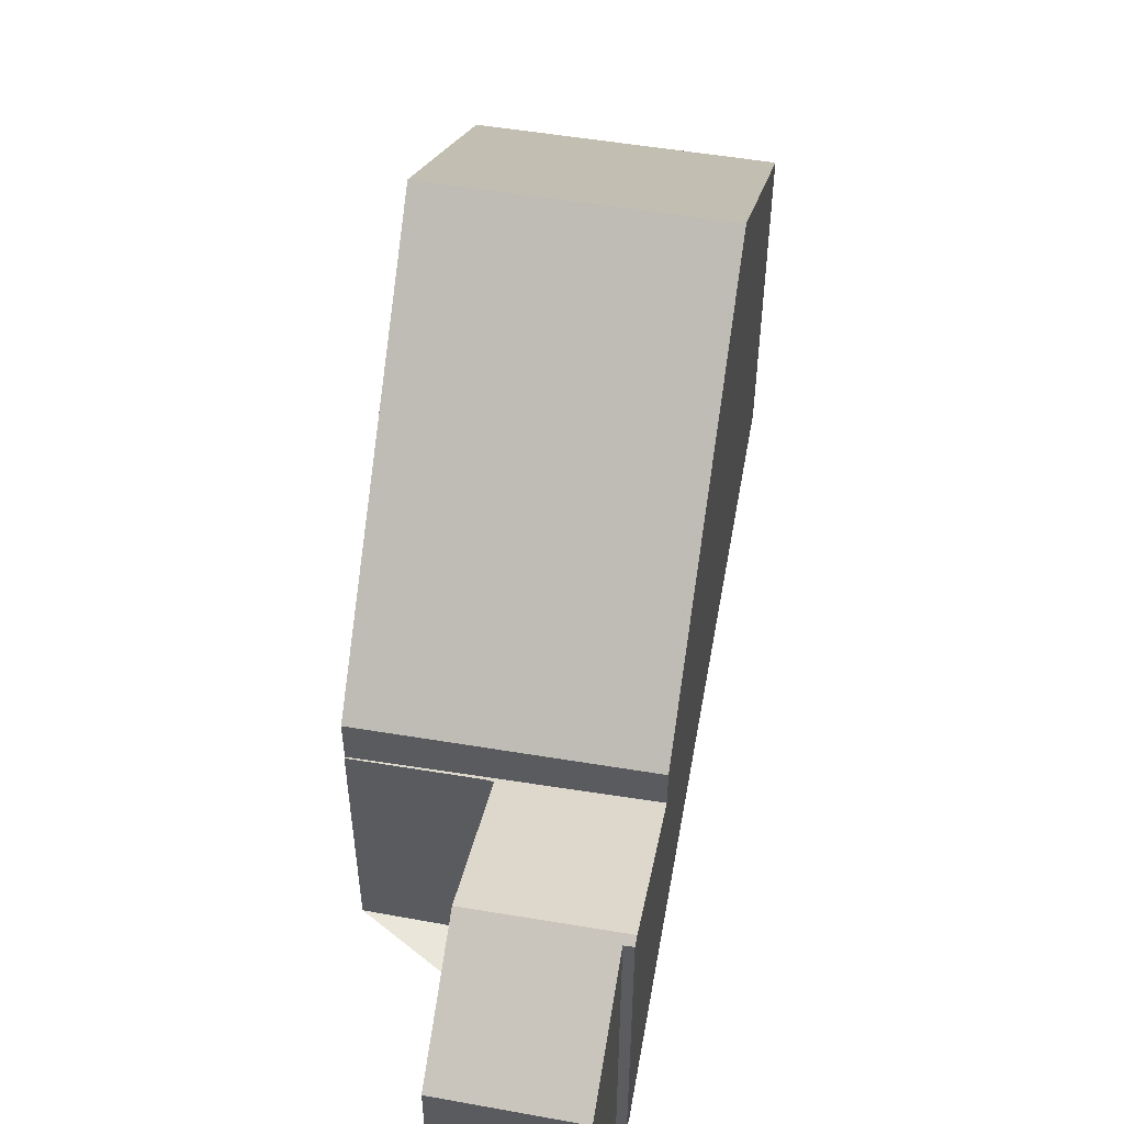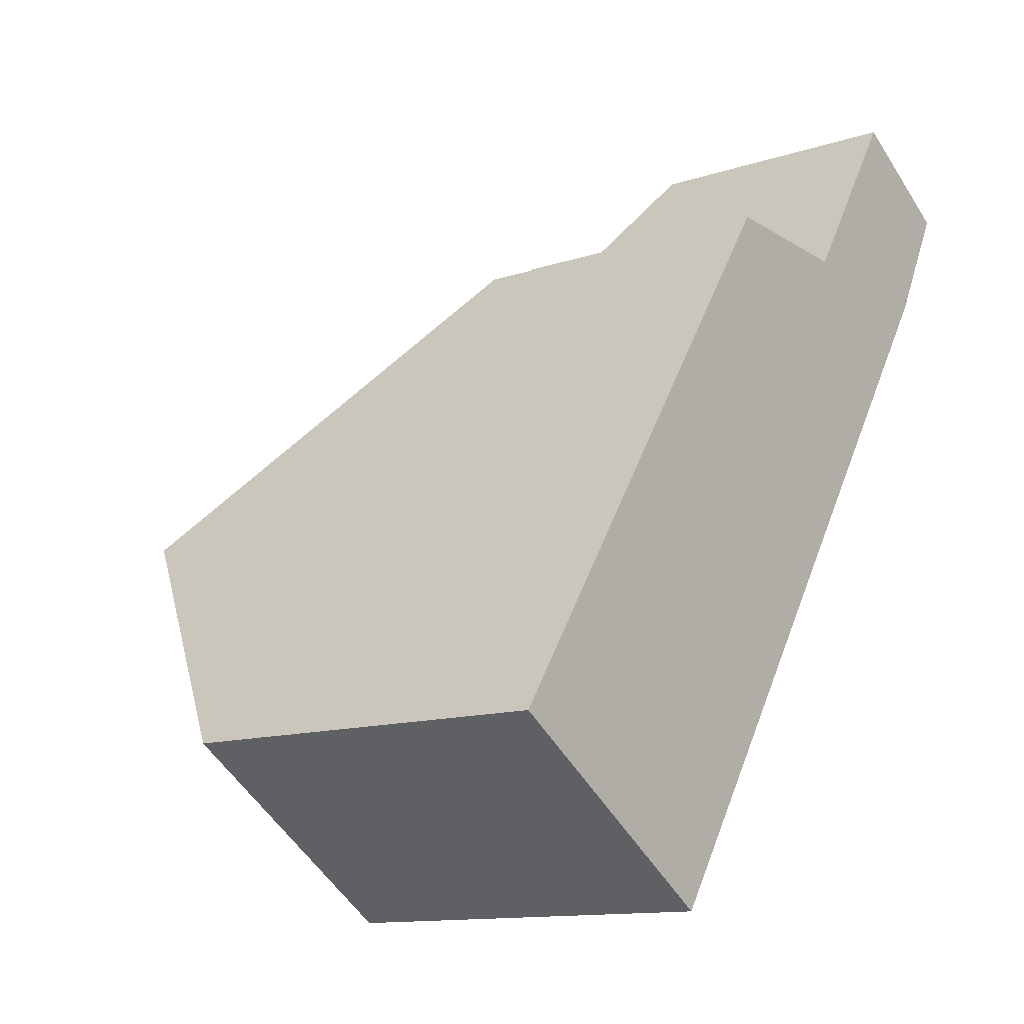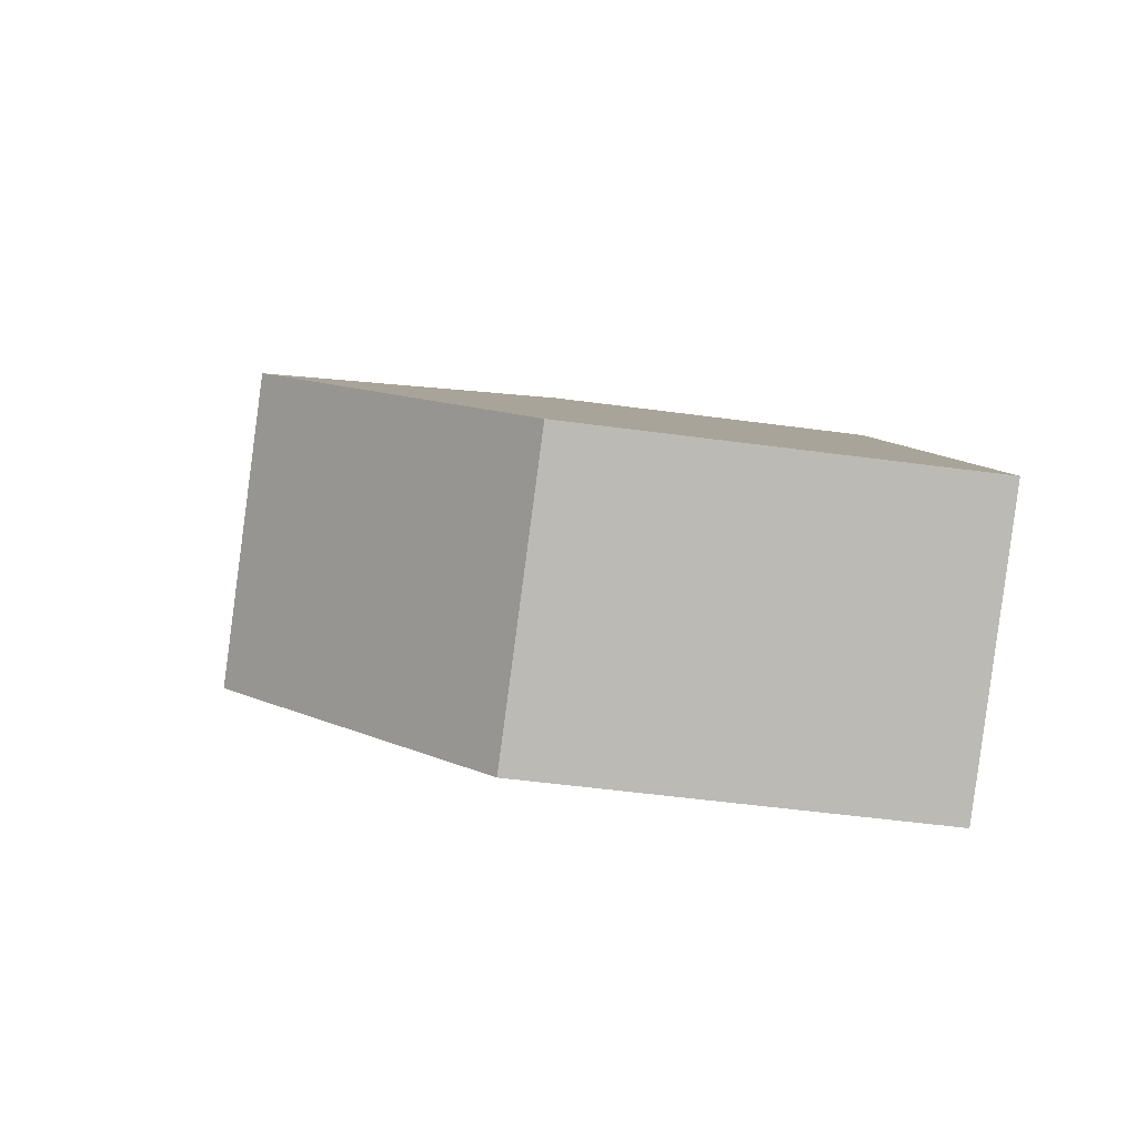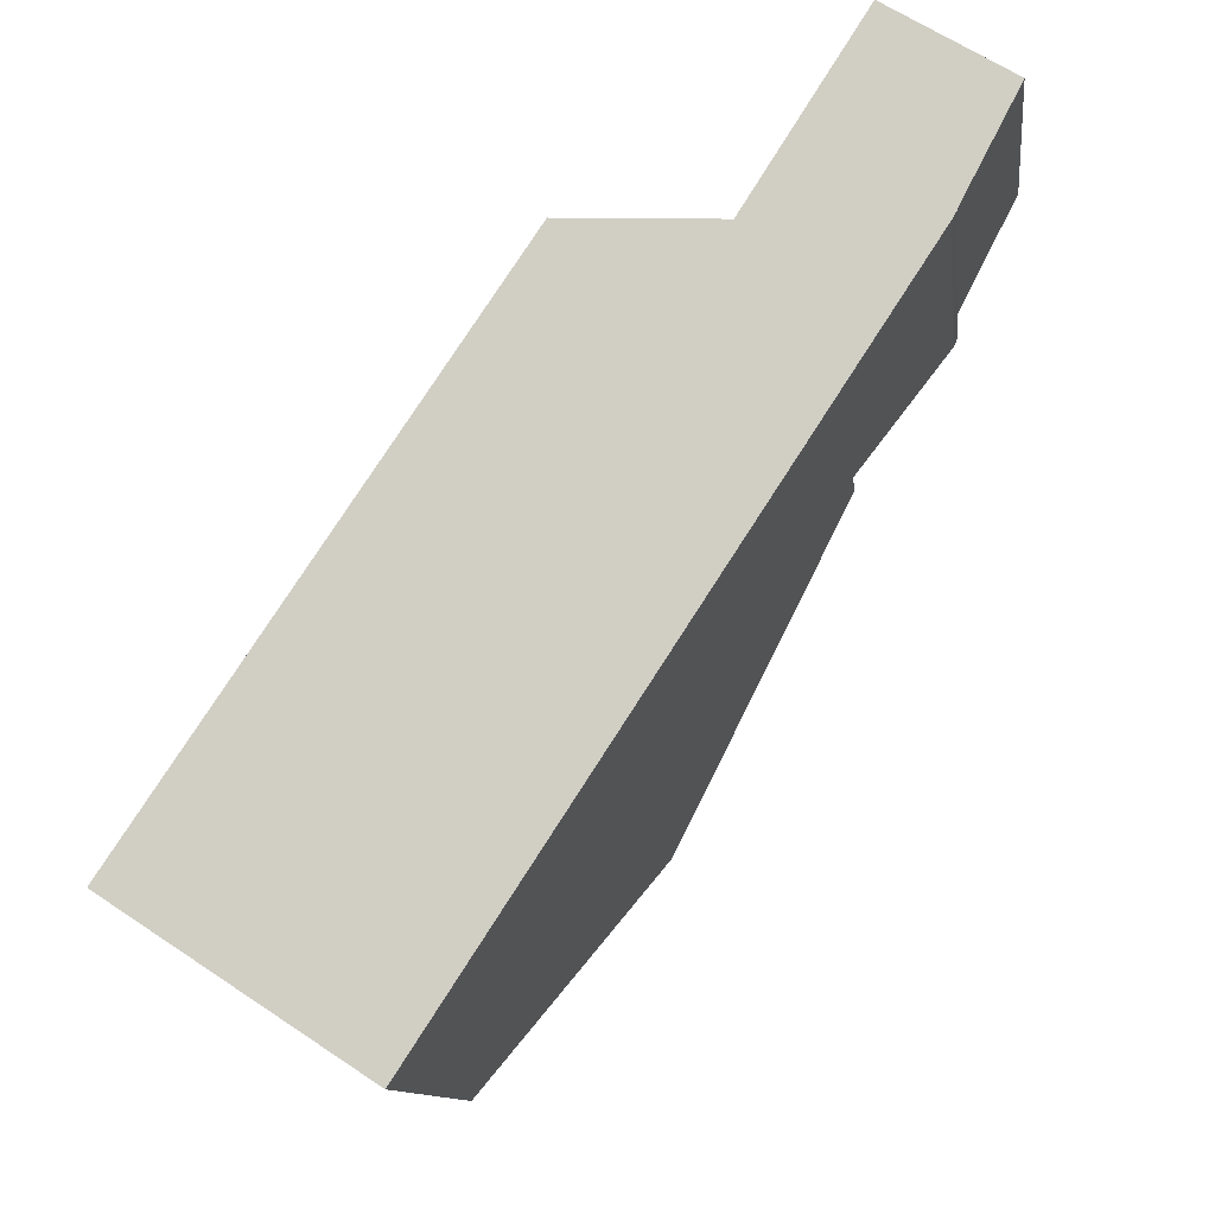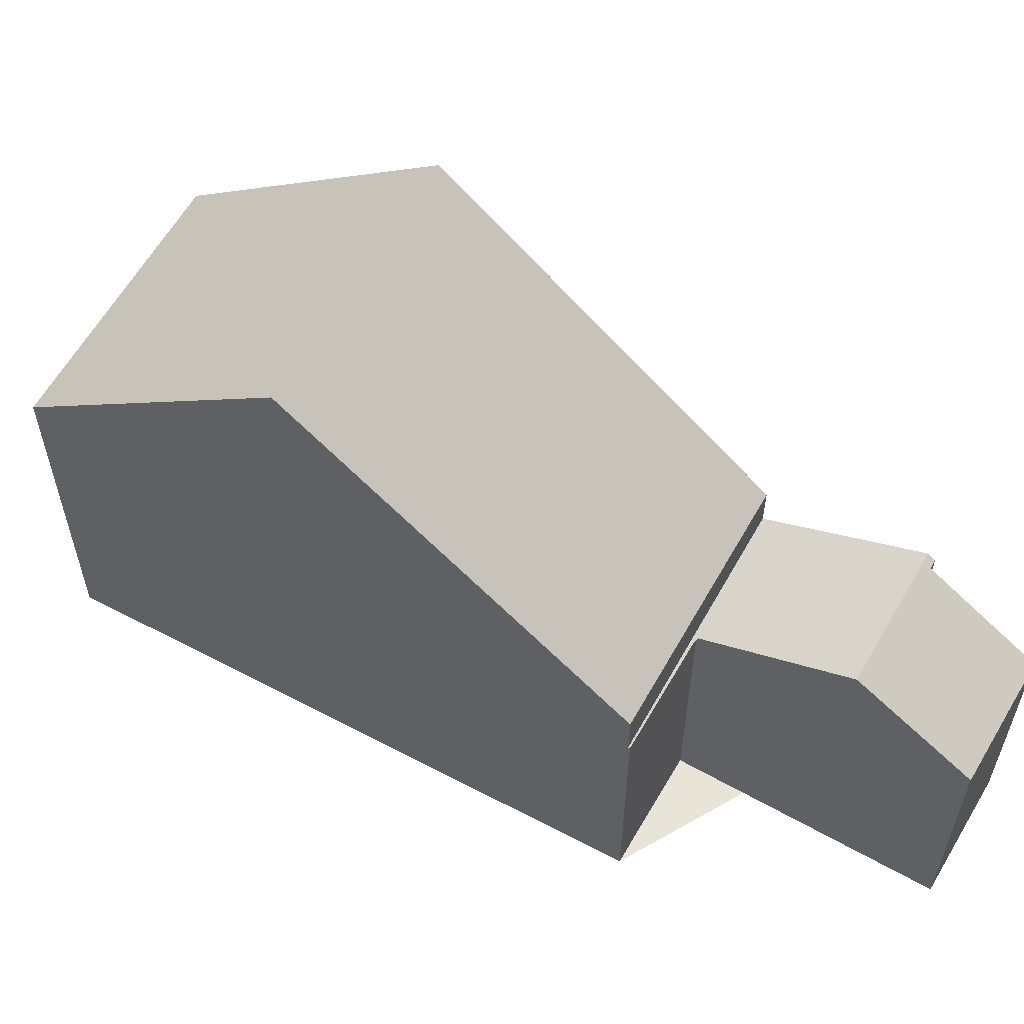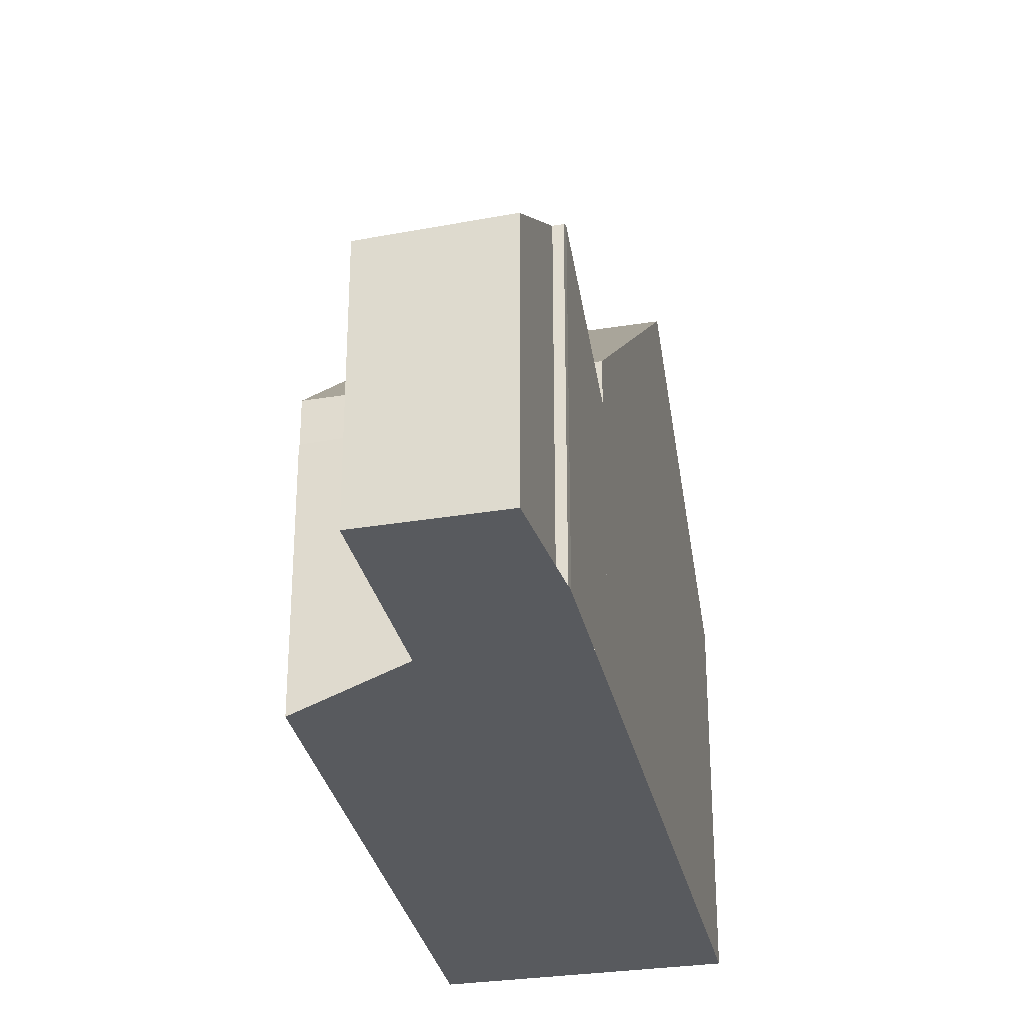
<metadata>
{"format":"obj","ext":"obj","renderer":"f3d","projection":"perspective","resolution":1024,"background":"white","views":[{"elev":54.9,"azim":-136.6,"up":"+Z"},{"elev":-12.4,"azim":127.9,"up":"+Y"},{"elev":-50.4,"azim":81.5,"up":"+Y"},{"elev":-11.3,"azim":-172.9,"up":"+Y"},{"elev":59.8,"azim":152.5,"up":"+Z"},{"elev":-31.0,"azim":-134.6,"up":"+Z"}]}
</metadata>
<code>
v -346.3 -853.7 4.449
v -343.5 -851.9 4.421
v -351.4 -845.9 4.09
v -349 -846.5 3.212
v -347.7 -845.7 3.163
v -351.5 -845.8 4.037
v -351.4 -845.7 4.032
v -352.1 -844.5 3.144
v -350.8 -843.7 3.104
v -345.4 -849.1 7.081
v -348.1 -850.9 7.113
v -348.4 -850.5 6.721
v -350.3 -847.6 3.875
v -347.6 -845.9 3.896
v -350.3 -847.6 3.875
v -348.8 -846.6 3.886
v -346.6 -849.9 7.095
v -348.1 -850.9 7.113
v -345.4 -849.1 7.081
v -349.2 -846.2 3.389
v -350.6 -847.1 3.425
v -350.4 -847.5 3.766
v -347.7 -845.7 3.729
v -350.6 -847.1 3.424
v -350.4 -847.5 3.238
v -347.7 -845.7 3.153
v -350 -844.9 4.042
v -351.4 -845.9 4.097
v -351.4 -845.9 4.097
v -351.4 -845.8 4.094
v -350 -844.9 4.042
v -350.3 -847.4 3.237
v -351.4 -845.8 4.094
v -351.4 -845.7 4.034
v -350.3 -847.4 3.765
v -344.7 -852.7 4.433
v -346.6 -849.9 7.095
v -348.9 -846.5 3.191
v -350.2 -844.5 3.742
v -350.8 -843.7 3.105
v -348.9 -846.5 3.746
v -348.9 -846.5 3.21
v -350.8 -843.7 3.107
v -350.8 -843.7 3.108
v -352.1 -844.5 3.147
v -348.9 -846.5 3.746
v -350.3 -847.4 3.765
v -350.4 -847.5 3.766
v -347.7 -845.7 3.729
v -350.3 -847.4 3.237
v -350.4 -847.5 3.238
v -348.9 -846.5 3.191
v -347.7 -845.7 3.153
v -347.8 -850.7 7.11
v -350.1 -847.4 3.877
v -350.1 -847.3 3.762
v -351.2 -845.7 4.088
v -350.4 -847 3.419
v -350.1 -847.3 3.23
v -346 -853.5 4.446
v -347.8 -850.7 7.11
v -350.1 -847.3 3.23
v -352 -844.5 3.144
v -352 -844.5 3.141
v -350.1 -847.3 3.762
v -351.2 -845.7 4.088
v -344.8 -852.6 4.483
v -343.5 -851.8 4.47
v -346 -853.4 4.496
v -346.3 -853.6 4.499
v -346.3 -853.6 4.499
v -346.3 -853.7 4.449
v -346.3 -853.7 0
v -346.3 -853.6 0
v -344.7 -852.7 4.433
v -343.5 -851.9 4.421
v -343.5 -851.9 0
v -344.7 -852.7 0
v -351.4 -845.9 4.097
v -351.4 -845.9 4.09
v -351.4 -845.9 0
v -351.4 -845.9 0
v -348.9 -846.5 3.21
v -349 -846.5 3.212
v -349 -846.5 0
v -348.9 -846.5 0
v -347.7 -845.7 3.153
v -347.7 -845.7 3.163
v -347.7 -845.7 4.441e-16
v -347.7 -845.7 0
v -351.4 -845.7 4.034
v -351.5 -845.8 4.037
v -351.5 -845.8 0
v -351.4 -845.7 8.882e-16
v -352.1 -844.5 3.147
v -351.4 -845.7 4.032
v -351.4 -845.7 0
v -352.1 -844.5 0
v -352 -844.5 3.141
v -352.1 -844.5 3.144
v -352.1 -844.5 0
v -352 -844.5 0
v -350.8 -843.7 3.107
v -350.8 -843.7 3.104
v -350.8 -843.7 0
v -350.8 -843.7 0
v -348.4 -850.5 6.721
v -348.1 -850.9 7.113
v -348.1 -850.9 0
v -348.4 -850.5 0
v -350.3 -847.6 3.875
v -348.4 -850.5 6.721
v -348.4 -850.5 0
v -350.3 -847.6 0
v -345.4 -849.1 7.081
v -347.6 -845.9 3.896
v -347.6 -845.9 0
v -345.4 -849.1 0
v -350.4 -847.5 3.766
v -350.3 -847.6 3.875
v -350.3 -847.6 0
v -350.4 -847.5 4.441e-16
v -343.5 -851.8 4.47
v -345.4 -849.1 7.081
v -345.4 -849.1 0
v -343.5 -851.8 0
v -349 -846.5 3.212
v -349.2 -846.2 3.389
v -349.2 -846.2 0
v -349 -846.5 0
v -351.4 -845.9 4.09
v -350.6 -847.1 3.425
v -350.6 -847.1 -4.441e-16
v -351.4 -845.9 0
v -351.5 -845.8 4.037
v -351.4 -845.9 4.097
v -351.4 -845.9 0
v -351.5 -845.8 0
v -349.2 -846.2 3.389
v -350 -844.9 4.042
v -350 -844.9 0
v -349.2 -846.2 0
v -351.4 -845.7 4.032
v -351.4 -845.7 4.034
v -351.4 -845.7 8.882e-16
v -351.4 -845.7 0
v -346 -853.5 4.446
v -344.7 -852.7 4.433
v -344.7 -852.7 0
v -346 -853.5 8.882e-16
v -350 -844.9 4.042
v -350.2 -844.5 3.742
v -350.2 -844.5 0
v -350 -844.9 0
v -350.8 -843.7 3.104
v -350.8 -843.7 3.105
v -350.8 -843.7 0
v -350.8 -843.7 0
v -347.7 -845.7 3.163
v -348.9 -846.5 3.21
v -348.9 -846.5 0
v -347.7 -845.7 4.441e-16
v -350.2 -844.5 3.742
v -350.8 -843.7 3.107
v -350.8 -843.7 0
v -350.2 -844.5 0
v -352.1 -844.5 3.144
v -352.1 -844.5 3.147
v -352.1 -844.5 0
v -352.1 -844.5 0
v -347.6 -845.9 3.896
v -347.7 -845.7 3.729
v -347.7 -845.7 0
v -347.6 -845.9 0
v -350.6 -847.1 3.425
v -350.4 -847.5 3.238
v -350.4 -847.5 4.441e-16
v -350.6 -847.1 -4.441e-16
v -346.3 -853.7 4.449
v -346 -853.5 4.446
v -346 -853.5 8.882e-16
v -346.3 -853.7 0
v -350.8 -843.7 3.105
v -352 -844.5 3.141
v -352 -844.5 0
v -350.8 -843.7 0
v -343.5 -851.9 4.421
v -343.5 -851.8 4.47
v -343.5 -851.8 0
v -343.5 -851.9 0
v -348.1 -850.9 7.113
v -346.3 -853.6 4.499
v -346.3 -853.6 0
v -348.1 -850.9 0
v -346.3 -853.7 0
v -351.4 -845.9 0
v -351.5 -845.8 0
v -351.4 -845.7 0
v -352.1 -844.5 0
v -350.8 -843.7 0
v -349 -846.5 0
v -347.7 -845.7 0
v -343.5 -851.9 0
f 13 12 15
f 68 2 36 67
f 30 24 21 3 29
f 54 11 12 13 55
f 16 14 10 17
f 44 40 9 43
f 58 24 30 57
f 41 23 26 38
f 33 28 6 34
f 32 25 22 35
f 51 21 24 50
f 59 50 24 58
f 67 36 60 69
f 64 40 44 63
f 65 41 38 62
f 52 42 5 53
f 43 39 44
f 63 44 39 27 66
f 55 13 47 56
f 47 13 15 48
f 49 14 16 46
f 55 16 17 54
f 57 31 20 58
f 58 20 4 42 52 59
f 69 60 1 70
f 63 45 8 64
f 62 32 35 65
f 66 33 34 7 45 63
f 56 46 16 55
f 67 37 19 68
f 69 61 37 67
f 70 18 61 69
f 72 73 74 71
f 76 77 78 75
f 80 81 82 79
f 84 85 86 83
f 88 89 90 87
f 92 93 94 91
f 96 97 98 95
f 100 101 102 99
f 104 105 106 103
f 108 109 110 107
f 112 113 114 111
f 116 117 118 115
f 120 121 122 119
f 124 125 126 123
f 128 129 130 127
f 132 133 134 131
f 136 137 138 135
f 140 141 142 139
f 144 145 146 143
f 148 149 150 147
f 152 153 154 151
f 156 157 158 155
f 160 161 162 159
f 164 165 166 163
f 168 169 170 167
f 172 173 174 171
f 176 177 178 175
f 180 181 182 179
f 184 185 186 183
f 188 189 190 187
f 192 193 194 191
f 196 197 198 199 200 201 202 203 195

</code>
